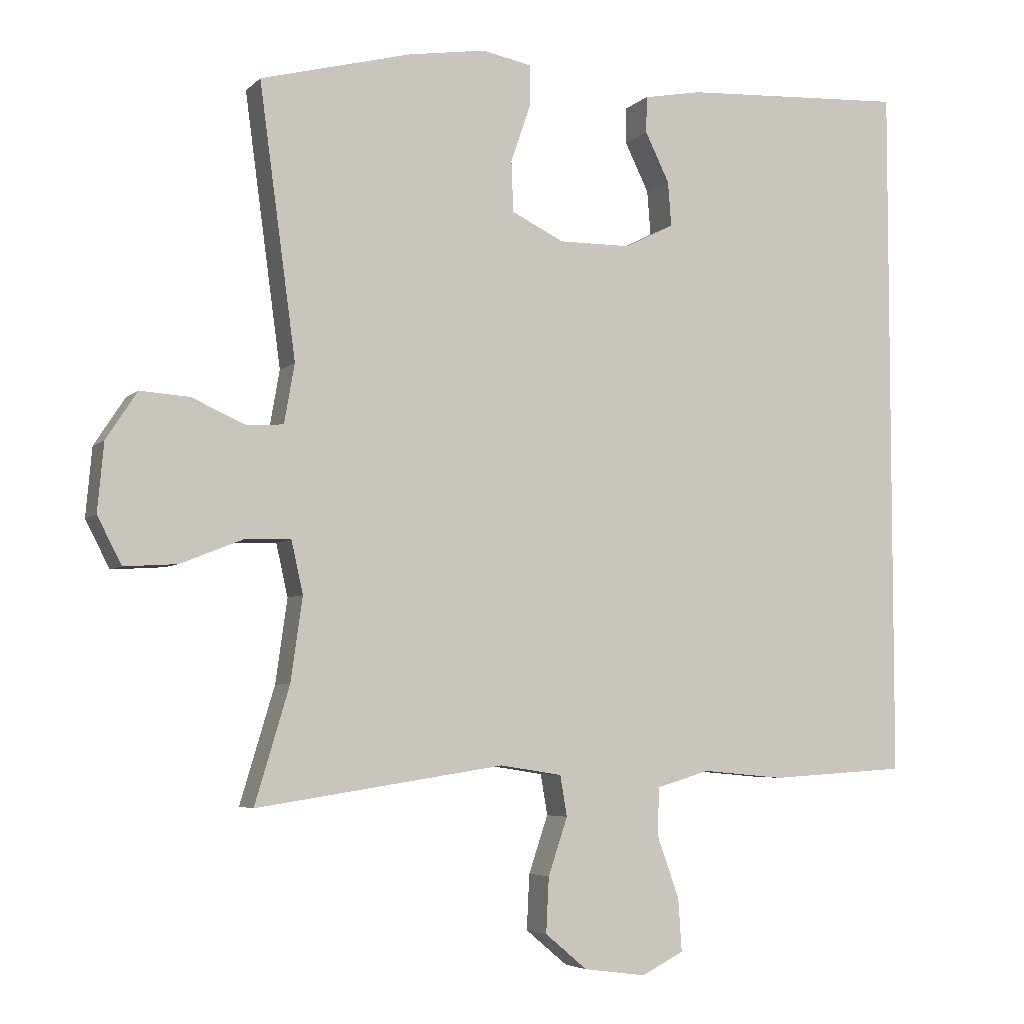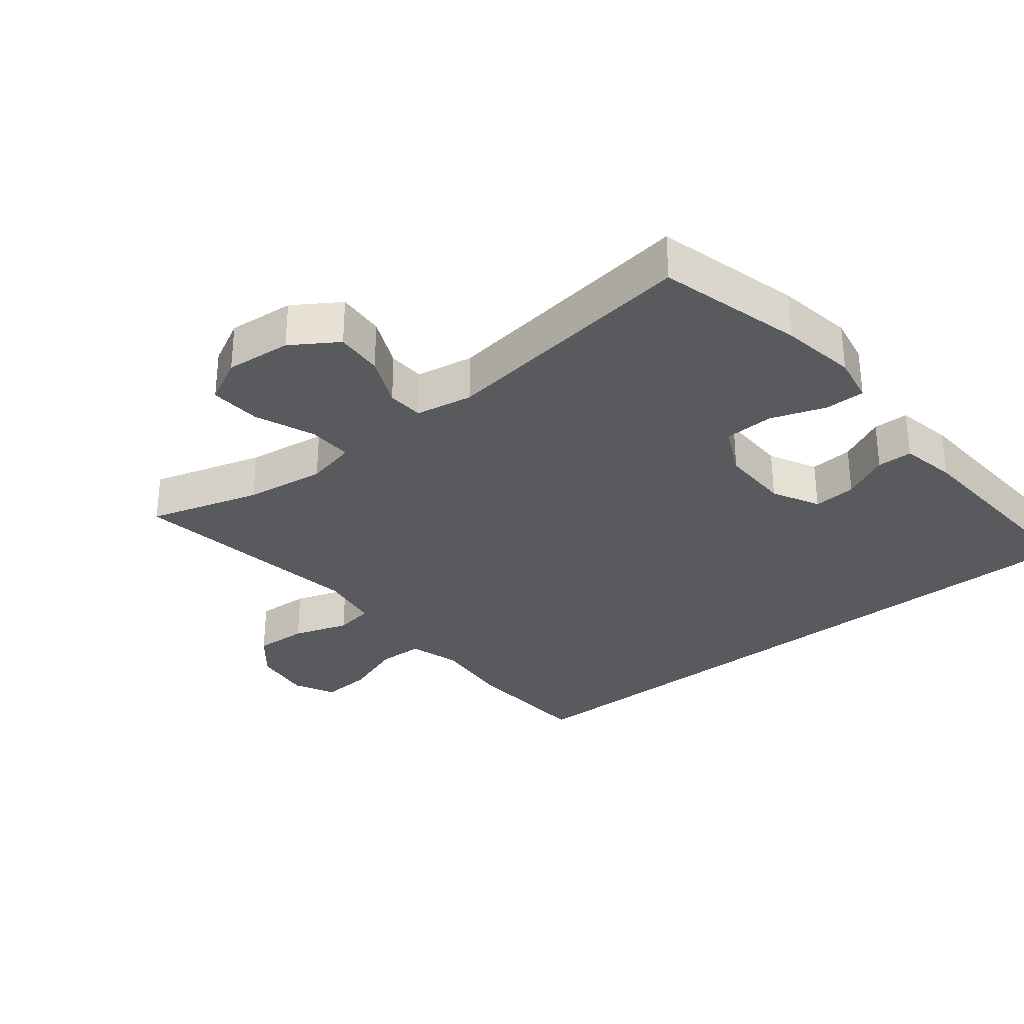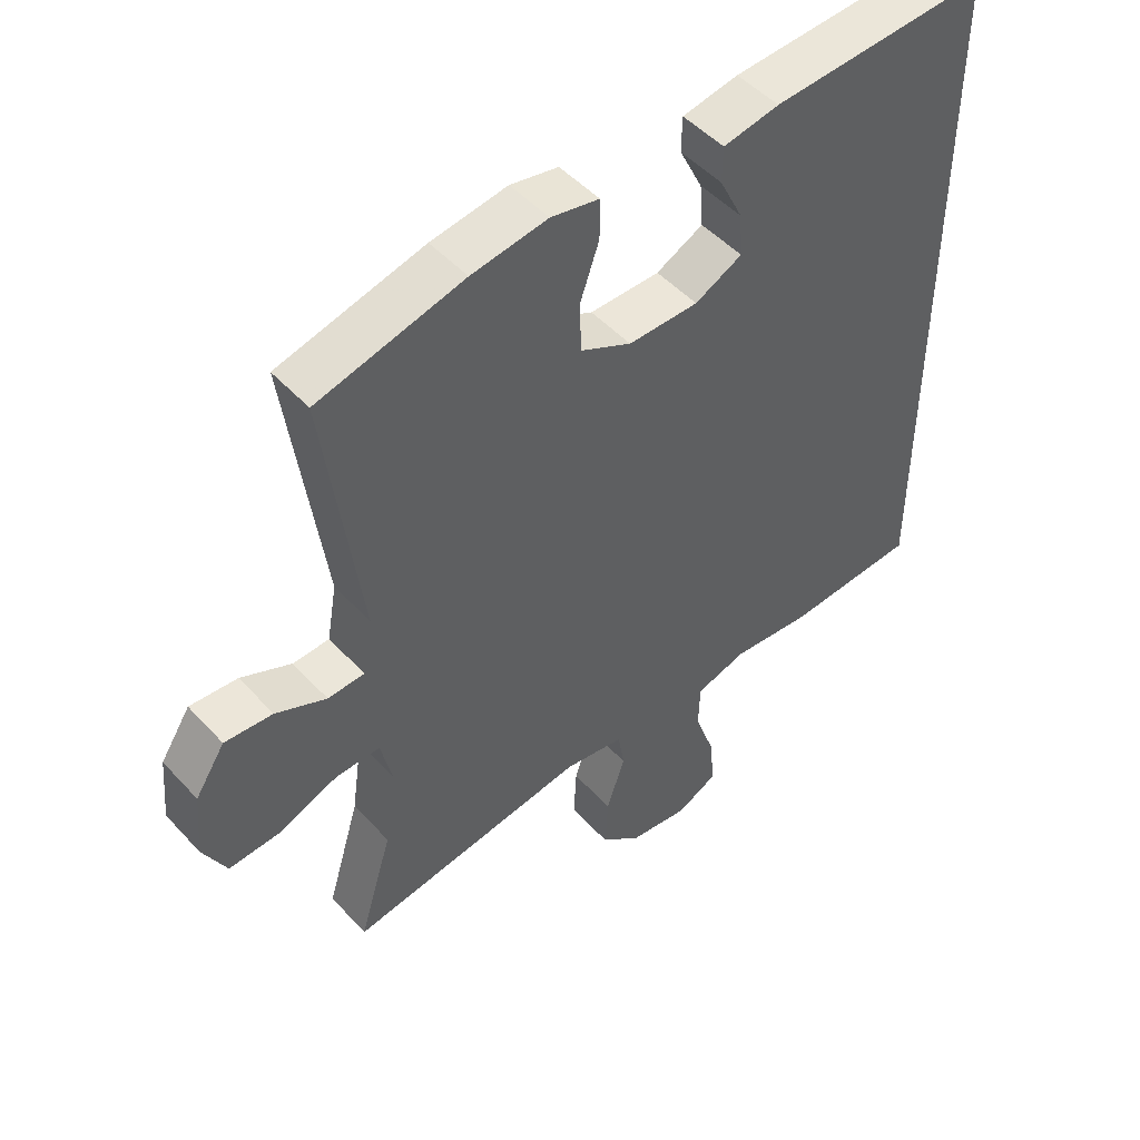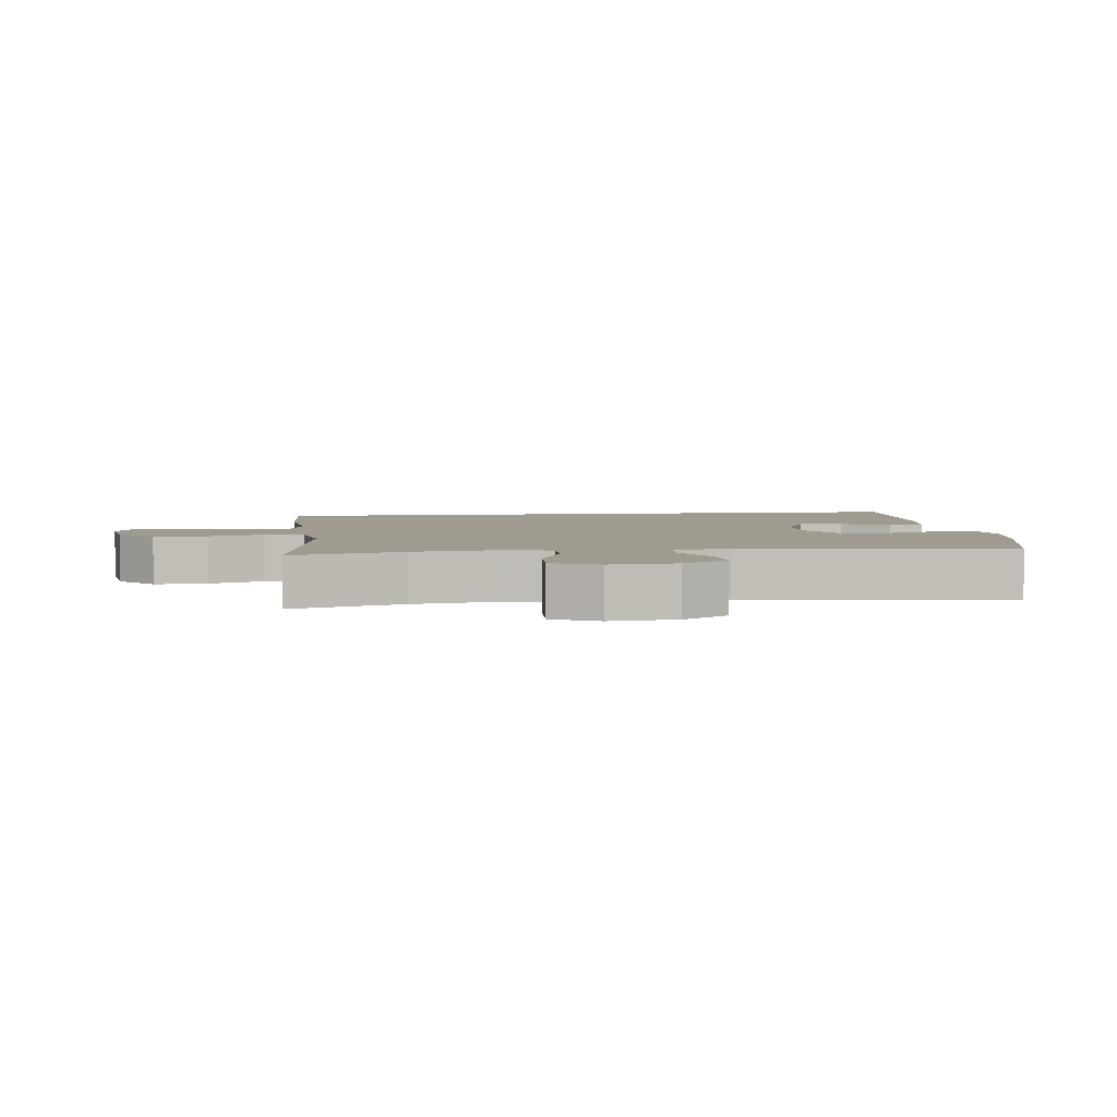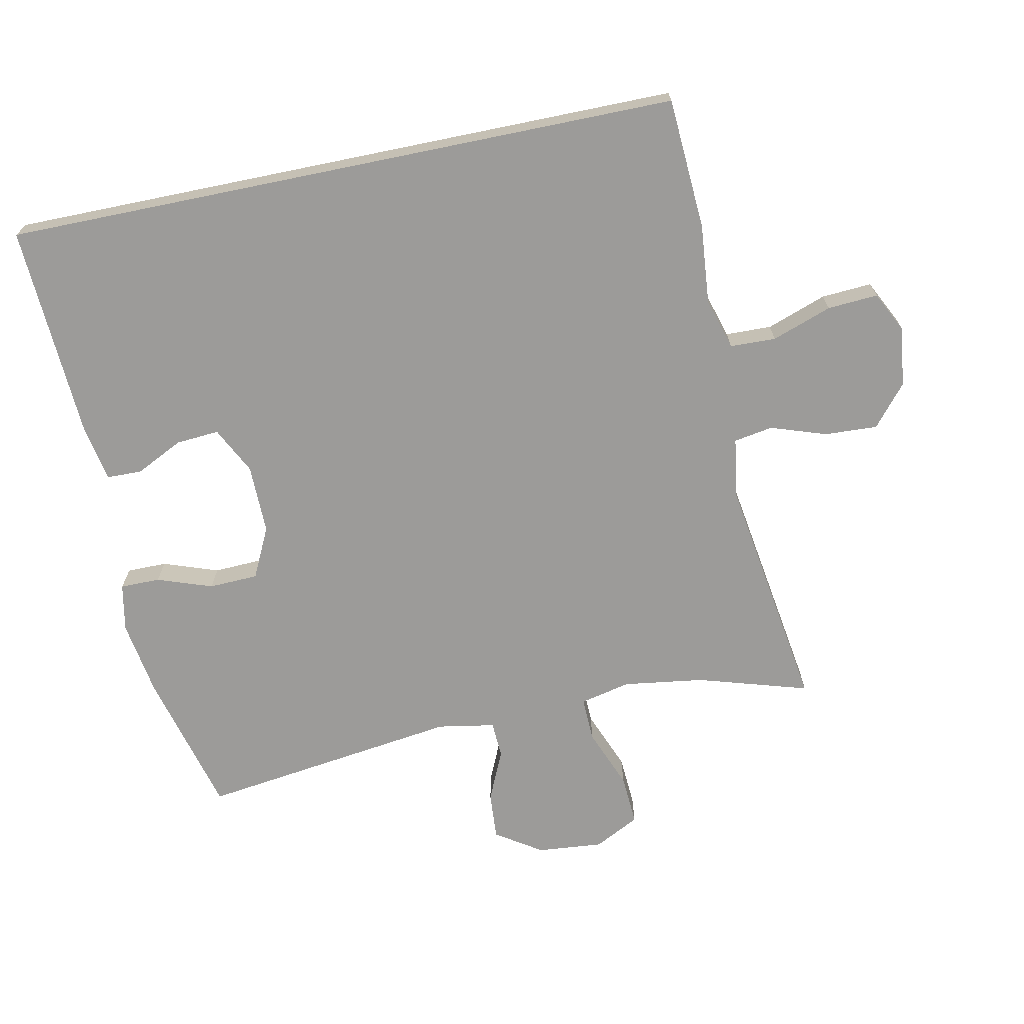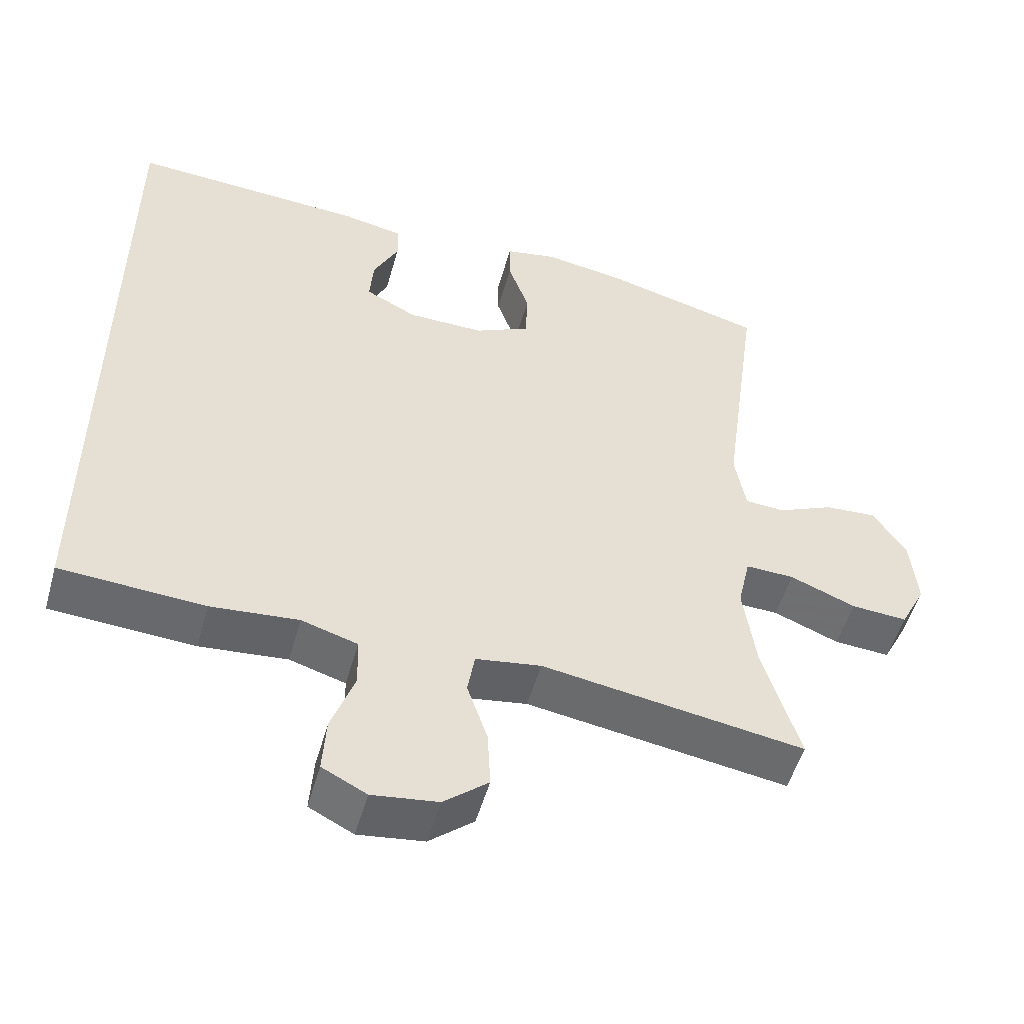
<metadata>
{"format":"obj","ext":"obj","renderer":"f3d","projection":"perspective","resolution":1024,"background":"white","views":[{"elev":-5.0,"azim":-22.6,"up":"+Z"},{"elev":-31.1,"azim":-51.2,"up":"+Y"},{"elev":49.1,"azim":-40.4,"up":"+Z"},{"elev":4.0,"azim":-97.8,"up":"+Y"},{"elev":-69.7,"azim":101.6,"up":"+Y"},{"elev":-52.1,"azim":164.3,"up":"+Z"}]}
</metadata>
<code>
v 0.5 0.07 0.567
v 0.5 0.07 -0.454
v 0.302 0.07 -0.466
v 0.182 0.07 -0.455
v 0.105 0.07 -0.478
v 0.103 0.07 -0.547
v 0.135 0.07 -0.637
v 0.14 0.07 -0.713
v 0.079 0.07 -0.744
v -0.011 0.07 -0.732
v -0.072 0.07 -0.681
v -0.068 0.07 -0.601
v -0.04 0.07 -0.518
v -0.05 0.07 -0.459
v -0.14 0.07 -0.445
v -0.5 0.07 -0.5
v -0.45 0.07 -0.333
v -0.433 0.07 -0.212
v -0.45 0.07 -0.136
v -0.517 0.07 -0.138
v -0.607 0.07 -0.174
v -0.684 0.07 -0.179
v -0.719 0.07 -0.111
v -0.71 0.07 -0.012
v -0.665 0.07 0.057
v -0.593 0.07 0.052
v -0.517 0.07 0.018
v -0.462 0.07 0.021
v -0.447 0.07 0.107
v -0.5 0.07 0.5
v -0.282 0.07 0.557
v -0.168 0.07 0.575
v -0.096 0.07 0.561
v -0.096 0.07 0.501
v -0.125 0.07 0.418
v -0.122 0.07 0.344
v -0.046 0.07 0.307
v 0.059 0.07 0.308
v 0.13 0.07 0.344
v 0.125 0.07 0.409
v 0.09 0.07 0.48
v 0.091 0.07 0.533
v 0.175 0.07 0.549
v 0.5 0 0.567
v 0.5 0 -0.454
v 0.302 0 -0.466
v 0.182 0 -0.455
v 0.105 0 -0.478
v 0.103 0 -0.547
v 0.135 0 -0.637
v 0.14 0 -0.713
v 0.079 0 -0.744
v -0.011 0 -0.732
v -0.072 0 -0.681
v -0.068 0 -0.601
v -0.04 0 -0.518
v -0.05 0 -0.459
v -0.14 0 -0.445
v -0.5 0 -0.5
v -0.45 0 -0.333
v -0.433 0 -0.212
v -0.45 0 -0.136
v -0.517 0 -0.138
v -0.607 0 -0.174
v -0.684 0 -0.179
v -0.719 0 -0.111
v -0.71 0 -0.012
v -0.665 0 0.057
v -0.593 0 0.052
v -0.517 0 0.018
v -0.462 0 0.021
v -0.447 0 0.107
v -0.5 0 0.5
v -0.282 0 0.557
v -0.168 0 0.575
v -0.096 0 0.561
v -0.096 0 0.501
v -0.125 0 0.418
v -0.122 0 0.344
v -0.046 0 0.307
v 0.059 0 0.308
v 0.13 0 0.344
v 0.125 0 0.409
v 0.09 0 0.48
v 0.091 0 0.533
v 0.175 0 0.549
f 40 41 42 43
f 39 40 43 1
f 32 33 34 35
f 32 35 36
f 29 30 31 32
f 28 29 32 36
f 24 25 26 27
f 24 27 28
f 23 24 28
f 20 21 22 23
f 19 20 23 28
f 18 19 28 36
f 15 16 17
f 14 15 17 18
f 10 11 12 13
f 8 9 10 13
f 6 7 8 13
f 5 6 13 14
f 4 5 14 18
f 39 1 2 3
f 38 39 3 4
f 4 18 36 37
f 4 37 38
f 86 85 84 83
f 44 86 83 82
f 78 77 76 75
f 79 78 75
f 75 74 73 72
f 79 75 72 71
f 70 69 68 67
f 71 70 67
f 71 67 66
f 66 65 64 63
f 71 66 63 62
f 79 71 62 61
f 60 59 58
f 61 60 58 57
f 56 55 54 53
f 56 53 52 51
f 56 51 50 49
f 57 56 49 48
f 61 57 48 47
f 46 45 44 82
f 47 46 82 81
f 80 79 61 47
f 81 80 47
f 1 44 45 2
f 2 45 46 3
f 3 46 47 4
f 4 47 48 5
f 5 48 49 6
f 6 49 50 7
f 7 50 51 8
f 8 51 52 9
f 9 52 53 10
f 10 53 54 11
f 11 54 55 12
f 12 55 56 13
f 13 56 57 14
f 14 57 58 15
f 15 58 59 16
f 16 59 60 17
f 17 60 61 18
f 18 61 62 19
f 19 62 63 20
f 20 63 64 21
f 21 64 65 22
f 22 65 66 23
f 23 66 67 24
f 24 67 68 25
f 25 68 69 26
f 26 69 70 27
f 27 70 71 28
f 28 71 72 29
f 29 72 73 30
f 30 73 74 31
f 31 74 75 32
f 32 75 76 33
f 33 76 77 34
f 34 77 78 35
f 35 78 79 36
f 36 79 80 37
f 37 80 81 38
f 38 81 82 39
f 39 82 83 40
f 40 83 84 41
f 41 84 85 42
f 42 85 86 43
f 43 86 44 1

</code>
